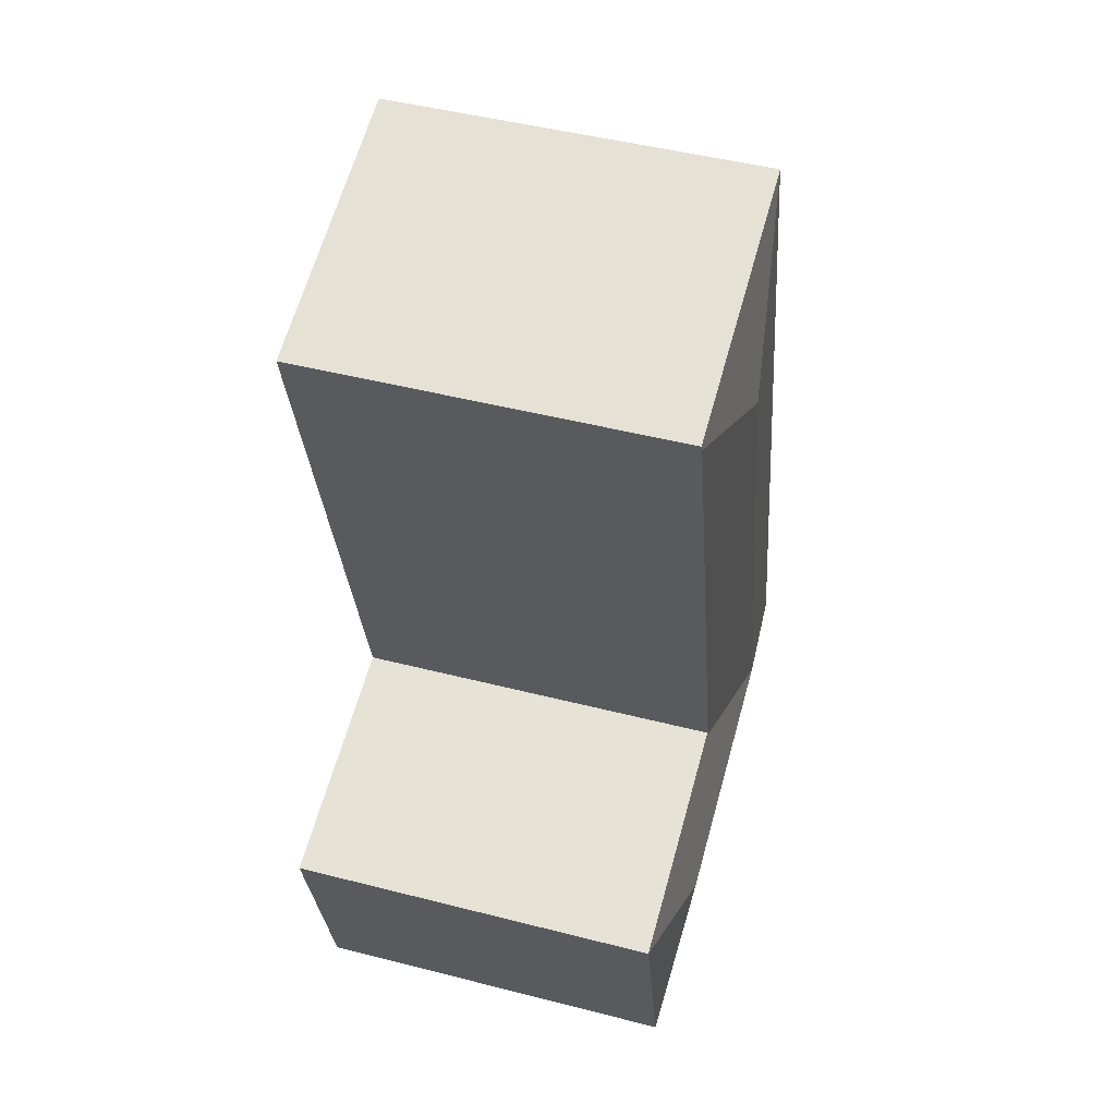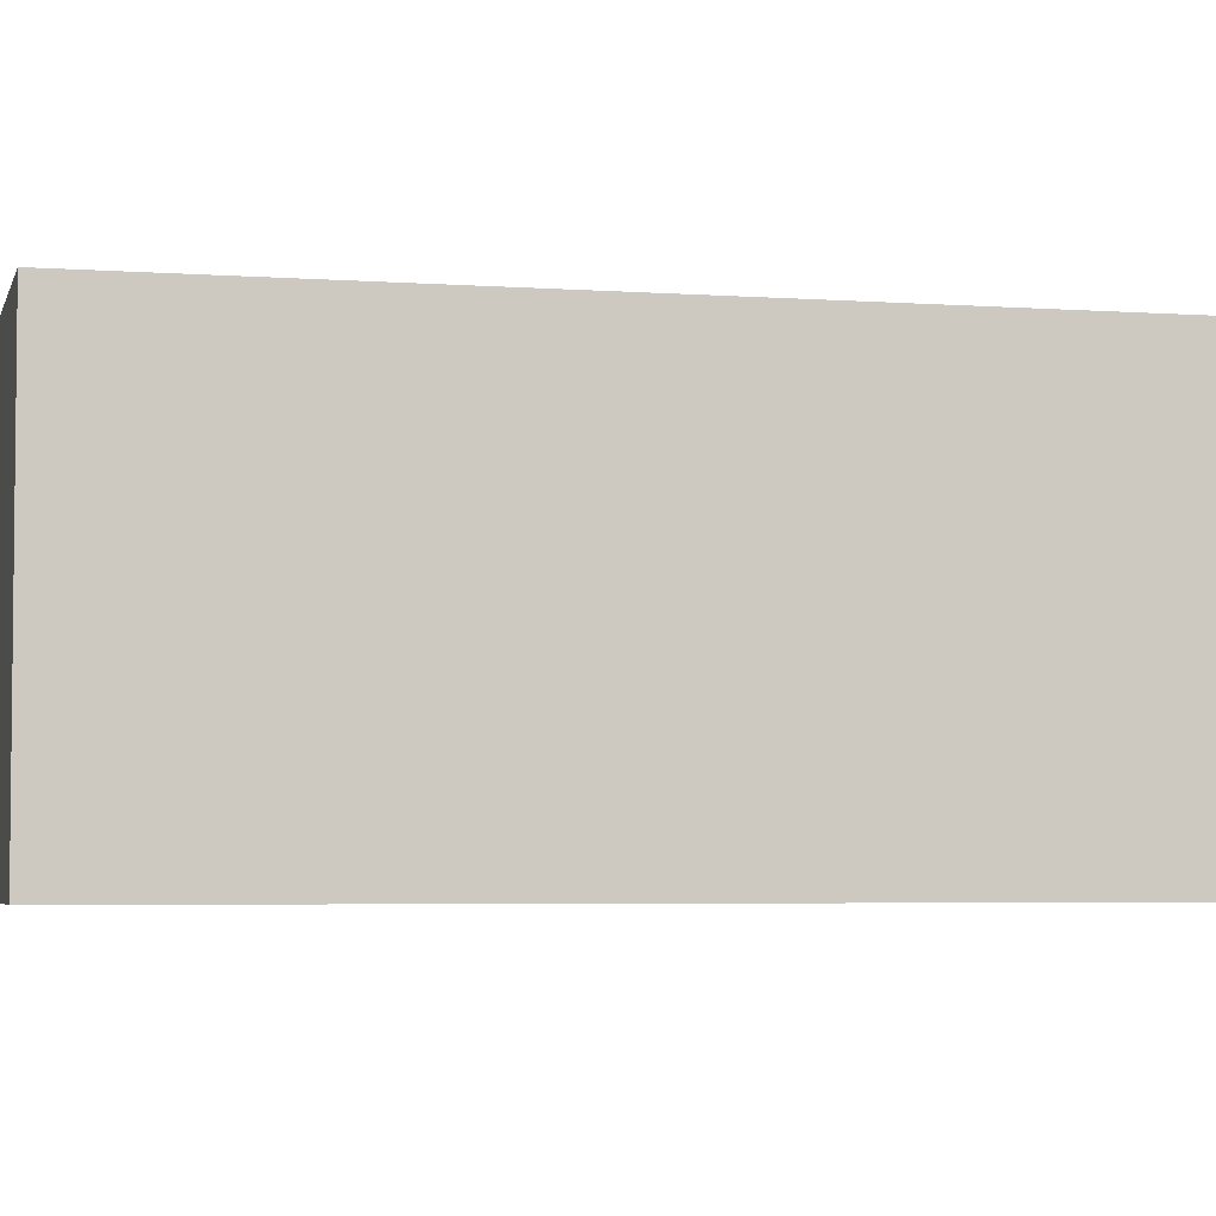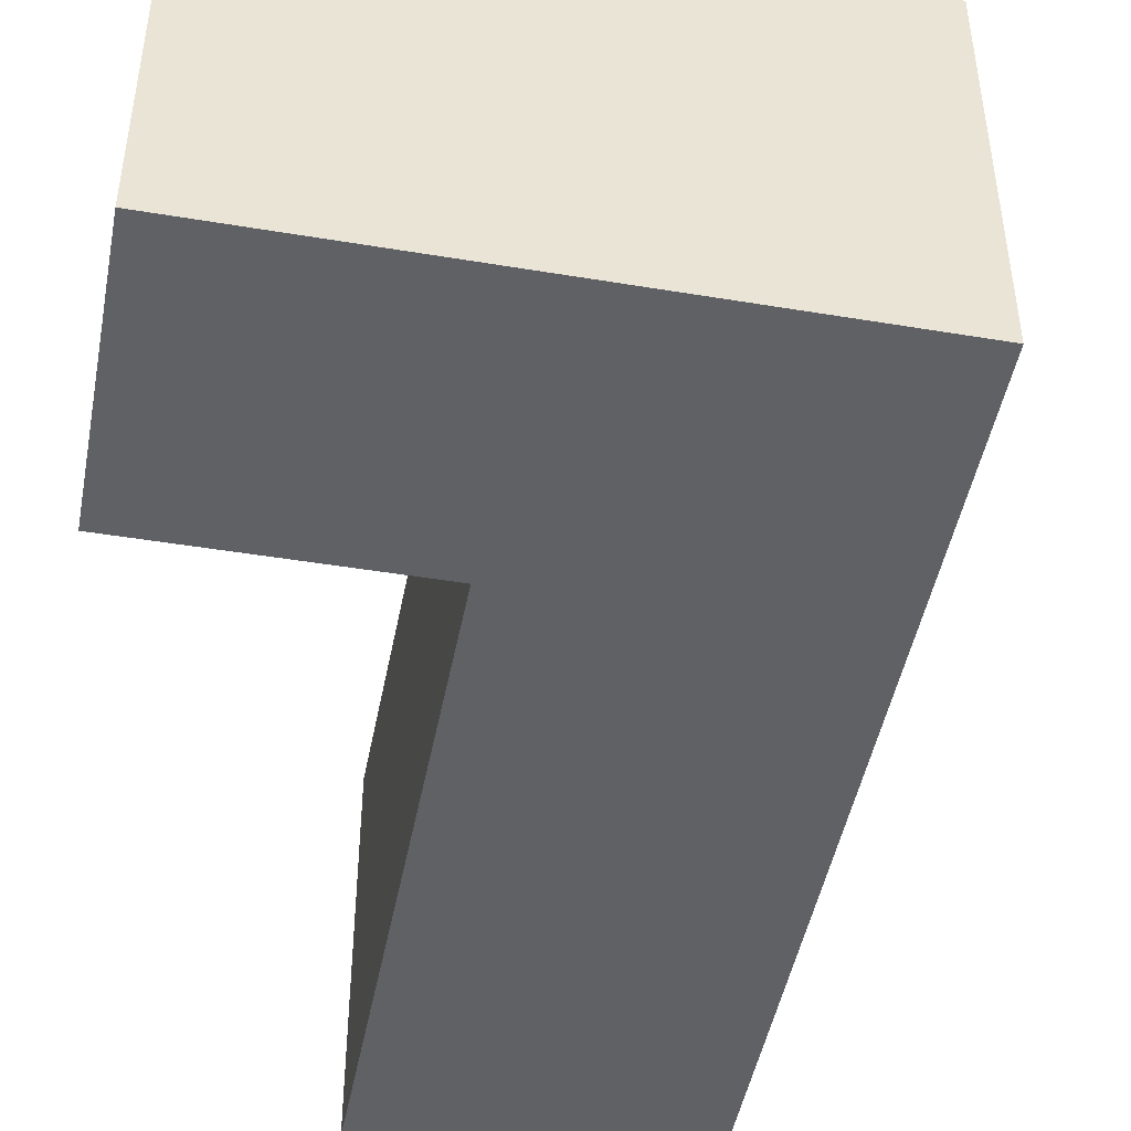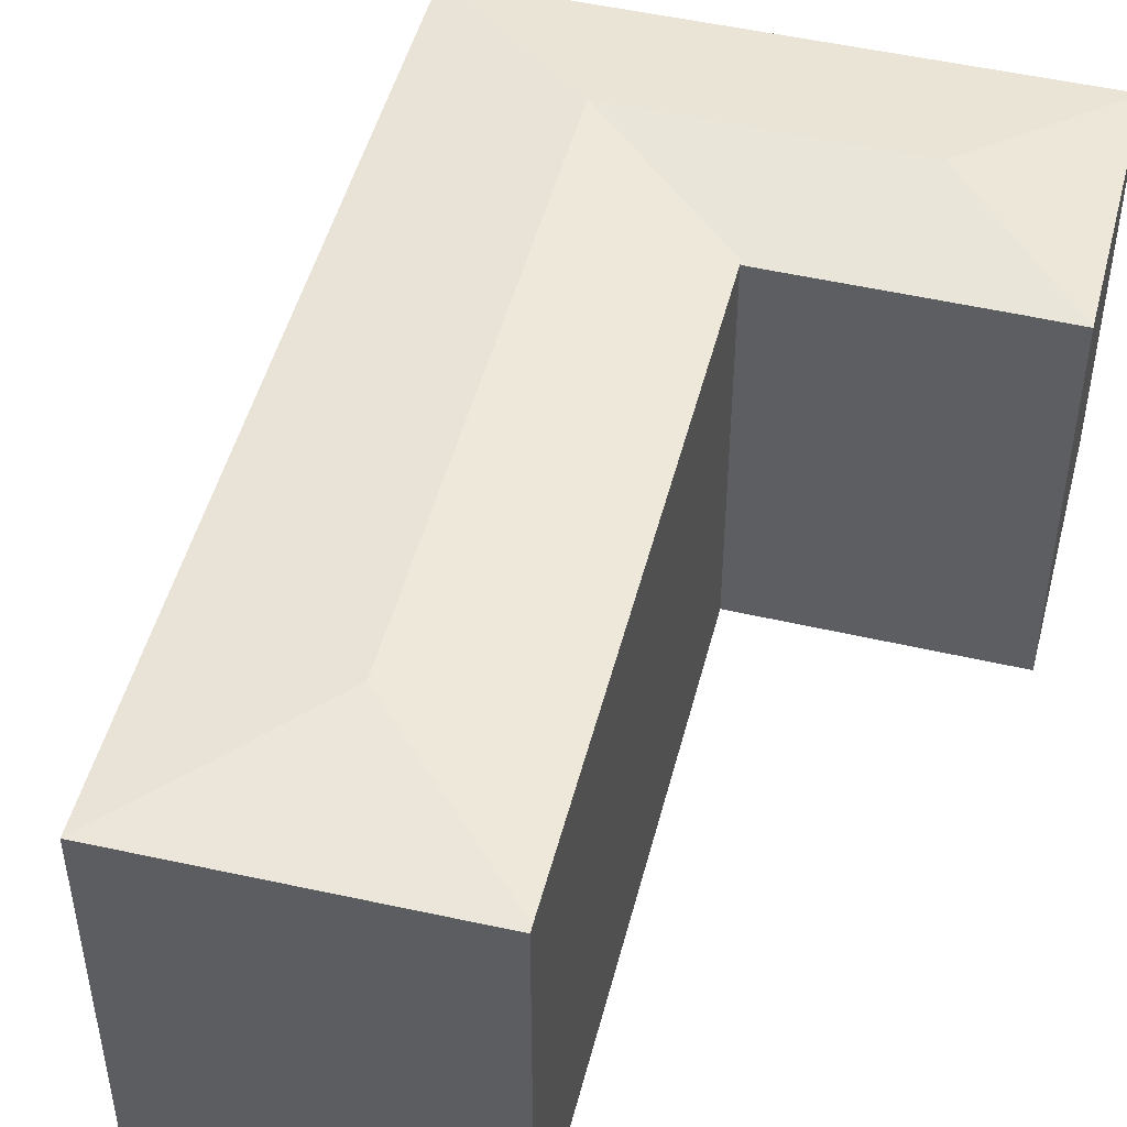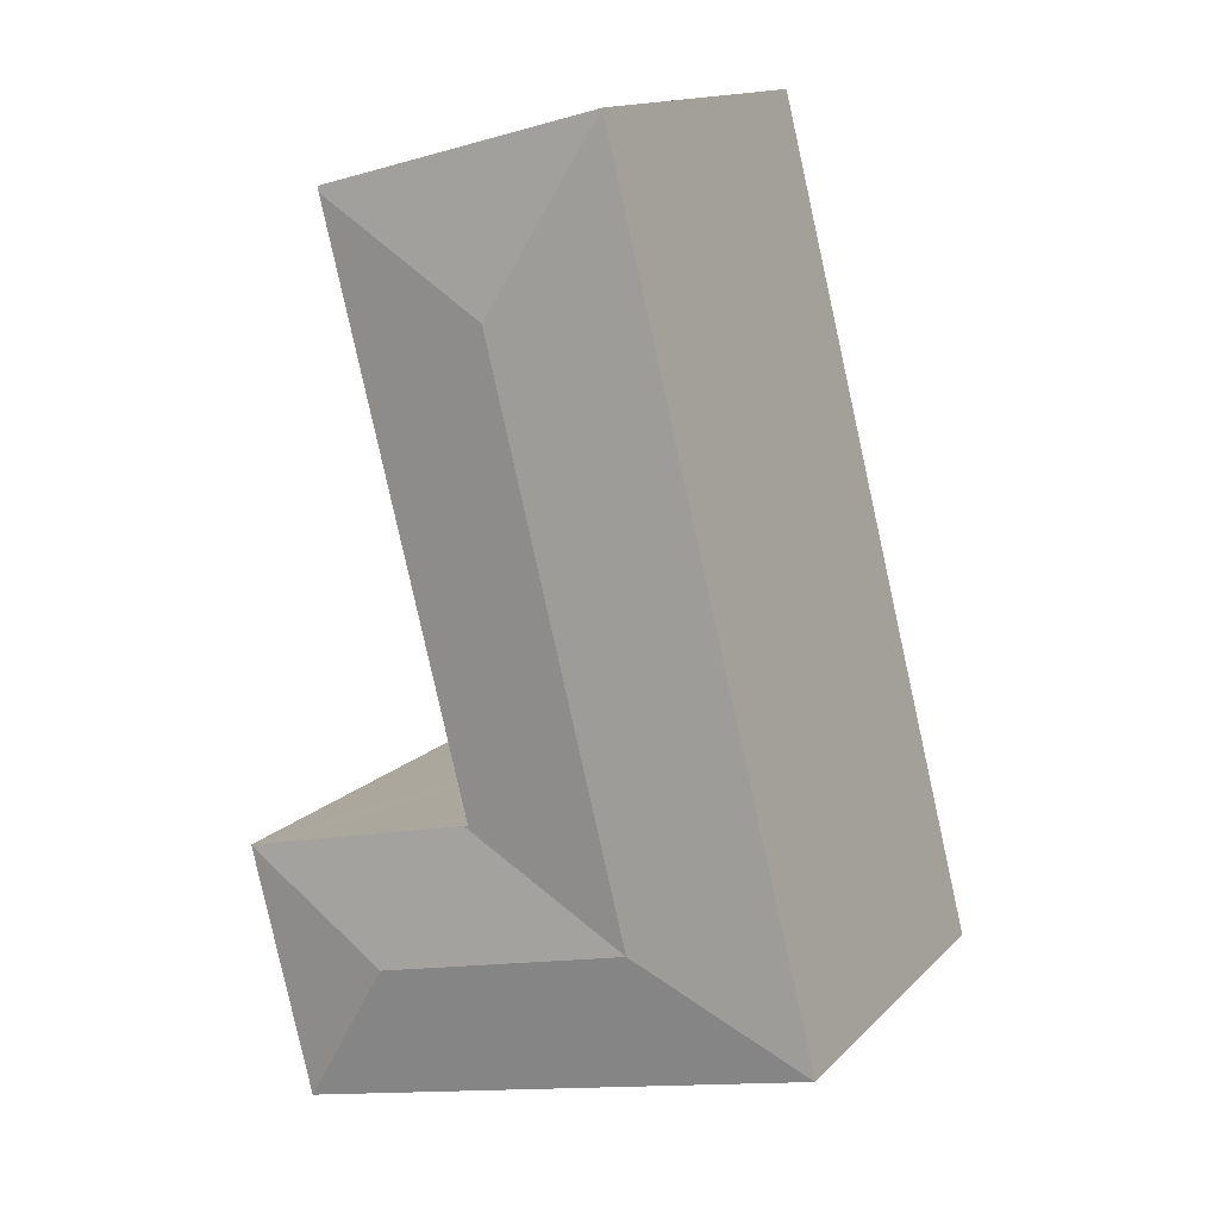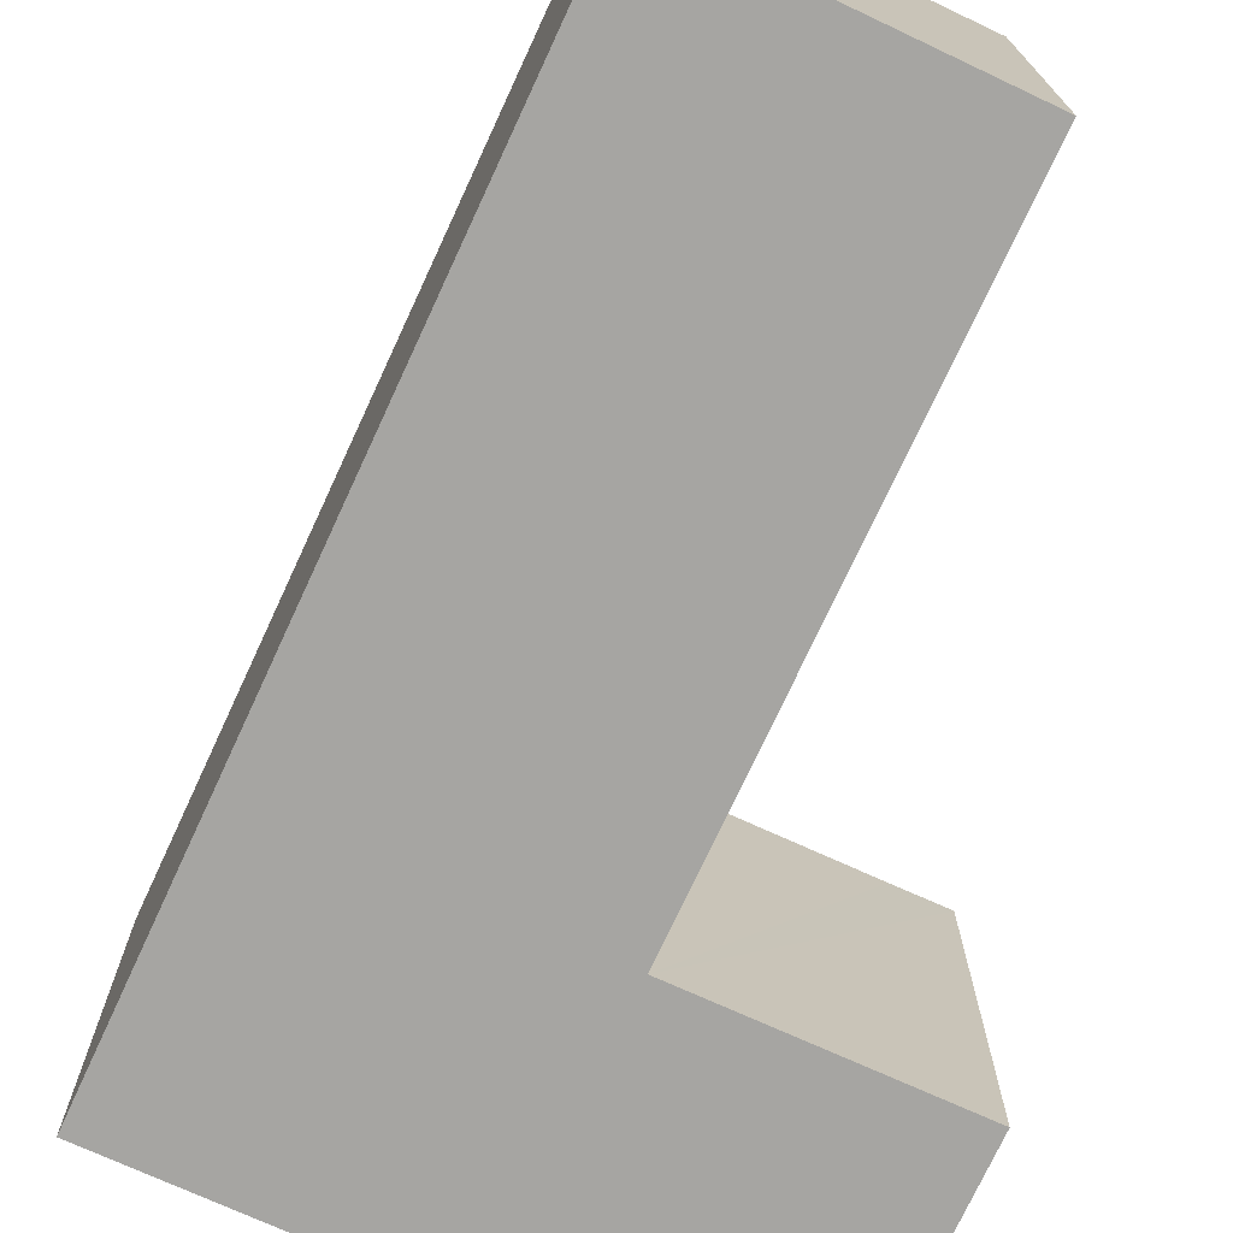
<metadata>
{"format":"obj","ext":"obj","renderer":"f3d","projection":"perspective","resolution":1024,"background":"white","views":[{"elev":48.1,"azim":106.0,"up":"+Z"},{"elev":-4.4,"azim":-89.3,"up":"+Y"},{"elev":-47.3,"azim":-176.7,"up":"+Y"},{"elev":48.8,"azim":28.4,"up":"+Y"},{"elev":14.7,"azim":-152.4,"up":"+Z"},{"elev":-73.6,"azim":-10.6,"up":"+Y"}]}
</metadata>
<code>
v  13.19 10.15 20.02
v  5.6 10.13 22.17
v  13.23 10.13 20.17
v  8.505 10.57 17.25
v  4.746 10.57 2.369
v  9.34 10.15 4.78
v  9.481 10.13 4.745
v  9.364 10.15 4.873
v  5.614 10.57 5.807
v  15.91 10.13 3.138
v  14.51 10.13 3.5
v  15.92 10.13 3.16
v  11.74 10.57 0.627
v  9.59 10.13 4.718
v  8.745 10.57 1.373
v  14.25 10.13 -3.55
v  7.901 10.13 -1.968
v  0.016 10.13 -0.004
v  0 10.13 6.203e-16
v  1.712 10.13 6.779
v  5.6 -1.358e-15 22.17
v  13.23 -1.235e-15 20.17
v  9.34 -2.927e-16 4.78
v  15.92 -1.935e-16 3.16
v  9.481 -2.905e-16 4.745
v  9.59 -2.889e-16 4.718
v  14.51 -2.143e-16 3.5
v  13.19 -1.226e-15 20.02
v  9.364 -2.984e-16 4.873
v  15.91 -1.921e-16 3.138
v  14.25 2.174e-16 -3.55
v  7.901 1.205e-16 -1.968
v  0.016 2.449e-19 -0.004
v  0 0 0
v  1.712 -4.151e-16 6.779
g defaultobject
f 1 2 3
f 2 1 4
f 5 6 7
f 6 5 8
f 8 5 1
f 1 5 4
f 4 5 9
f 10 11 12
f 11 10 13
f 11 13 14
f 14 13 7
f 7 13 15
f 7 15 5
f 13 10 16
f 17 13 16
f 13 17 15
f 15 17 18
f 15 18 5
f 5 18 19
f 4 20 2
f 20 4 9
f 20 9 19
f 19 9 5
f 21 3 2
f 3 21 22
f 23 7 6
f 7 23 14
f 14 23 11
f 11 23 12
f 12 23 24
f 24 23 25
f 24 25 26
f 24 26 27
f 22 1 3
f 1 22 8
f 8 22 28
f 8 28 29
f 8 29 6
f 6 29 23
f 12 30 10
f 30 12 24
f 30 16 10
f 16 30 31
f 31 17 16
f 17 31 18
f 18 31 32
f 18 32 33
f 18 33 19
f 19 33 34
f 34 20 19
f 20 34 2
f 2 34 35
f 2 35 21
f 30 32 31
f 32 30 33
f 33 30 34
f 34 30 23
f 34 23 35
f 23 30 25
f 25 30 26
f 26 30 27
f 27 30 24
f 35 23 29
f 35 29 28
f 35 28 21
f 21 28 22

</code>
